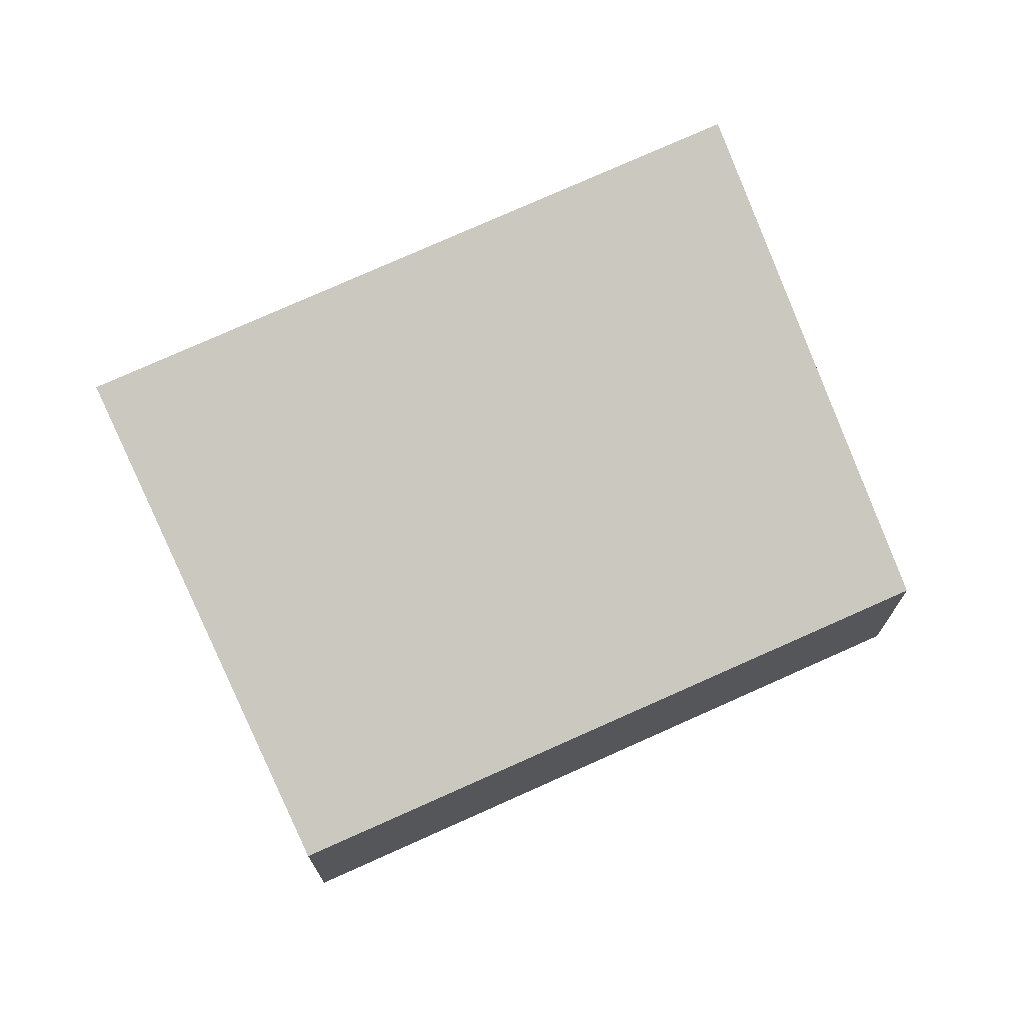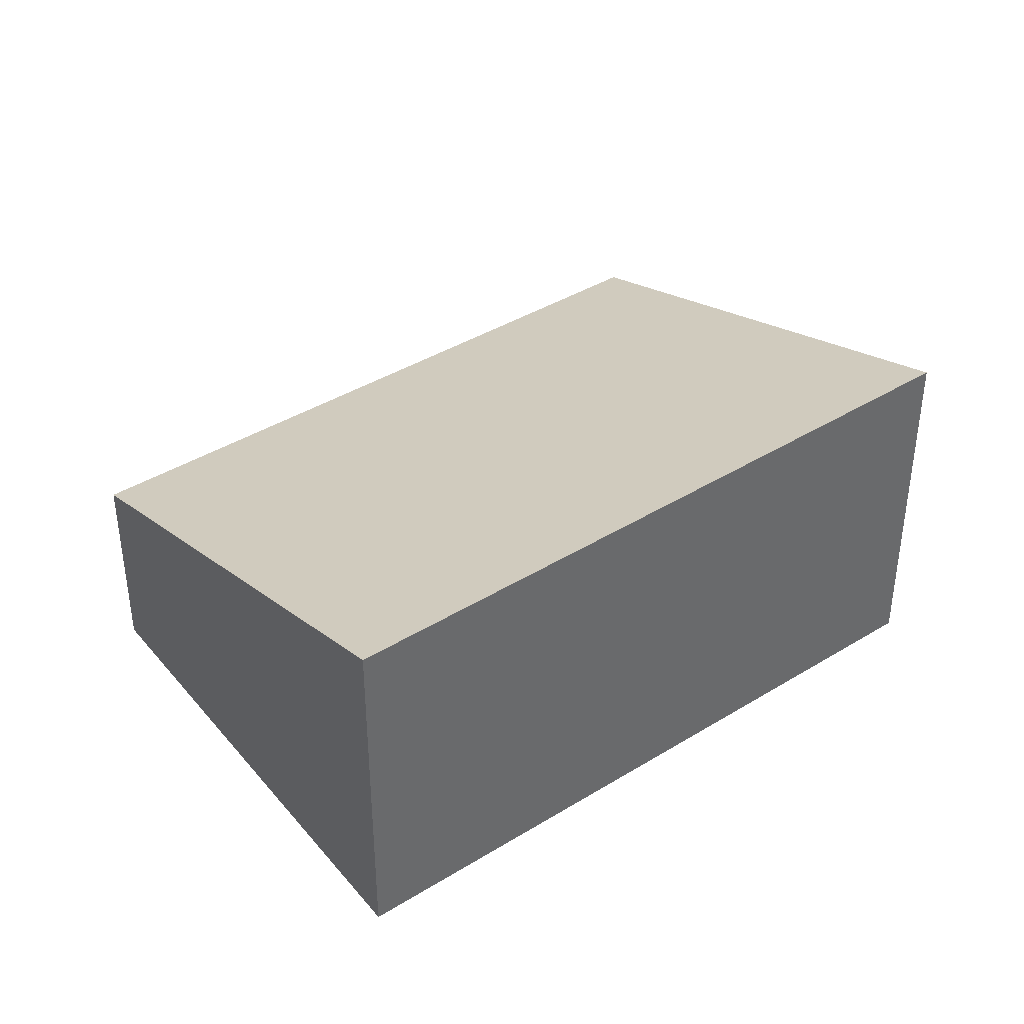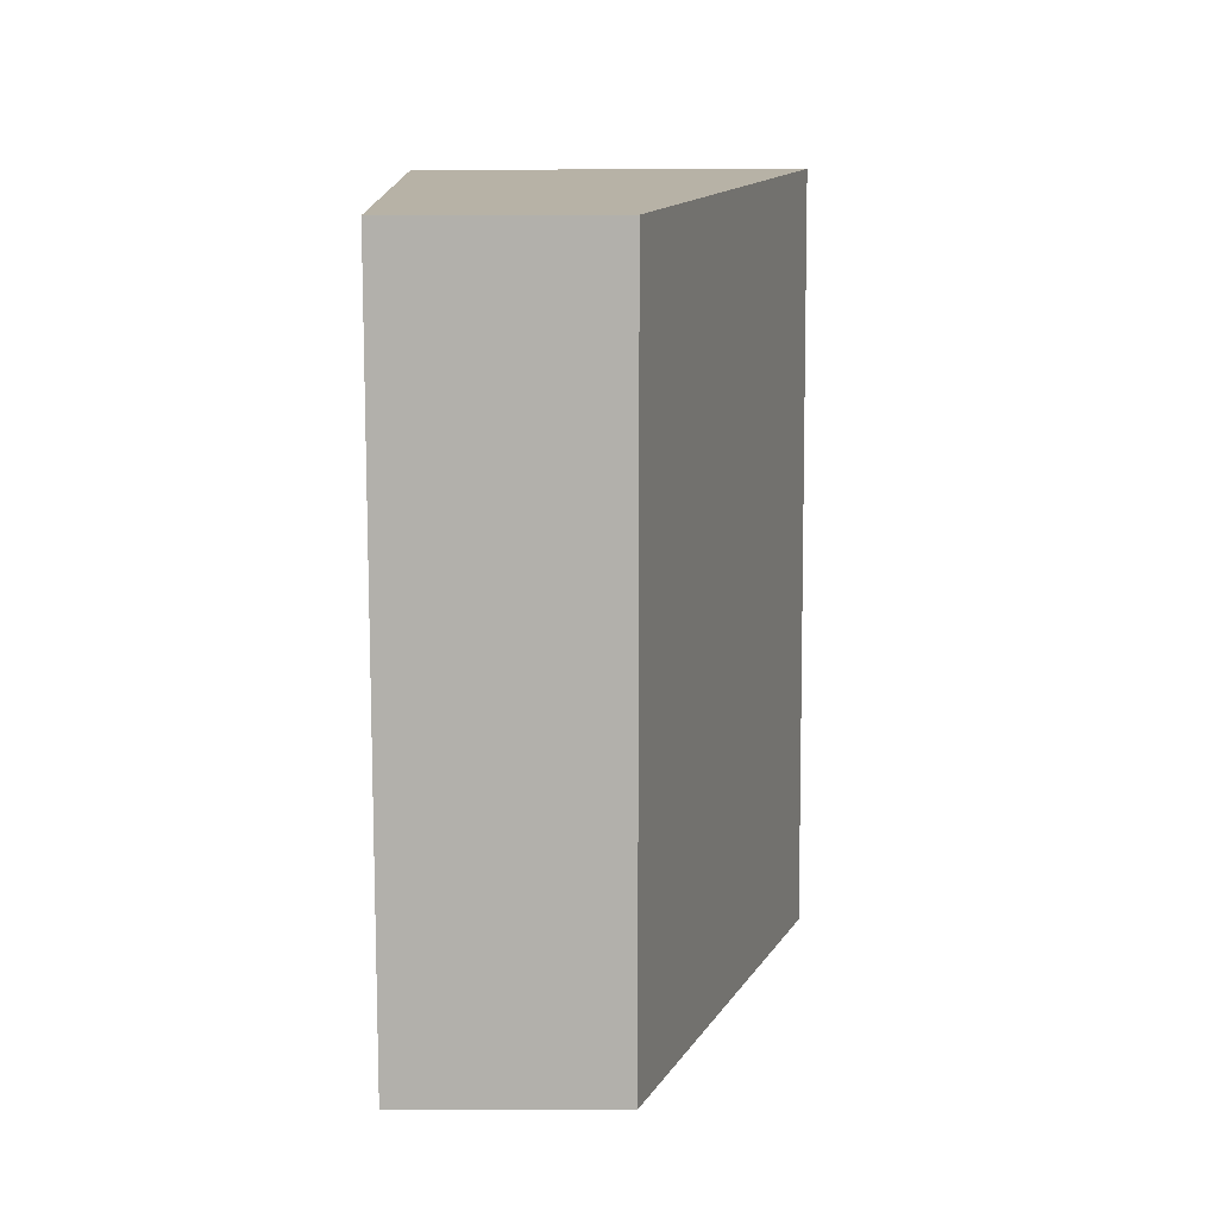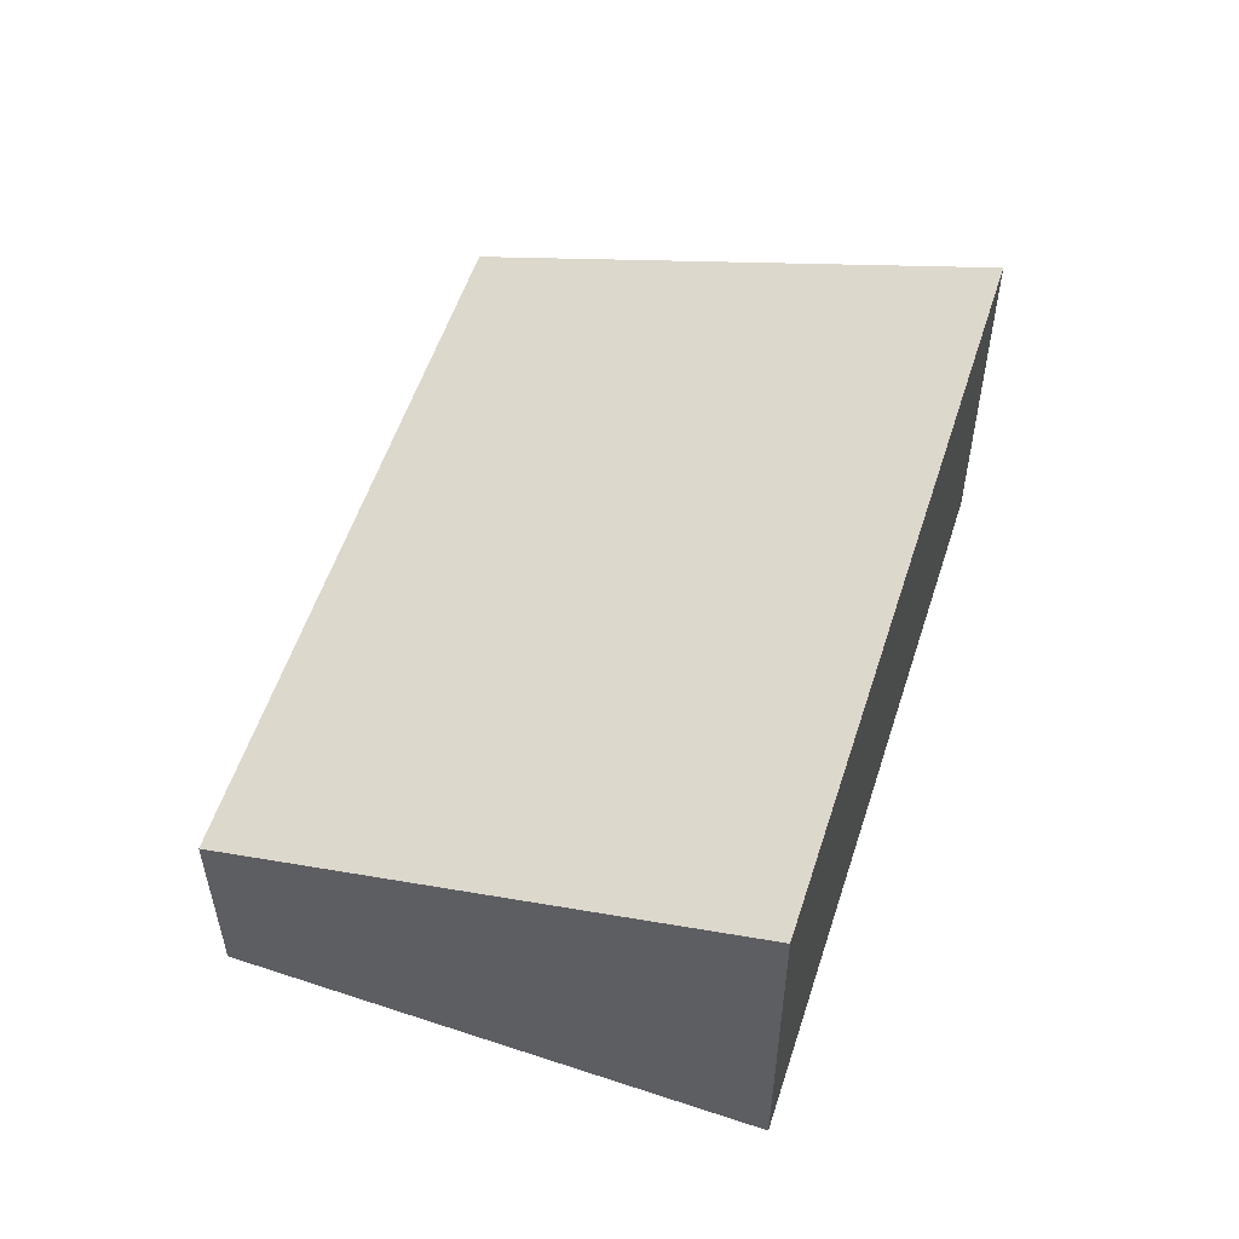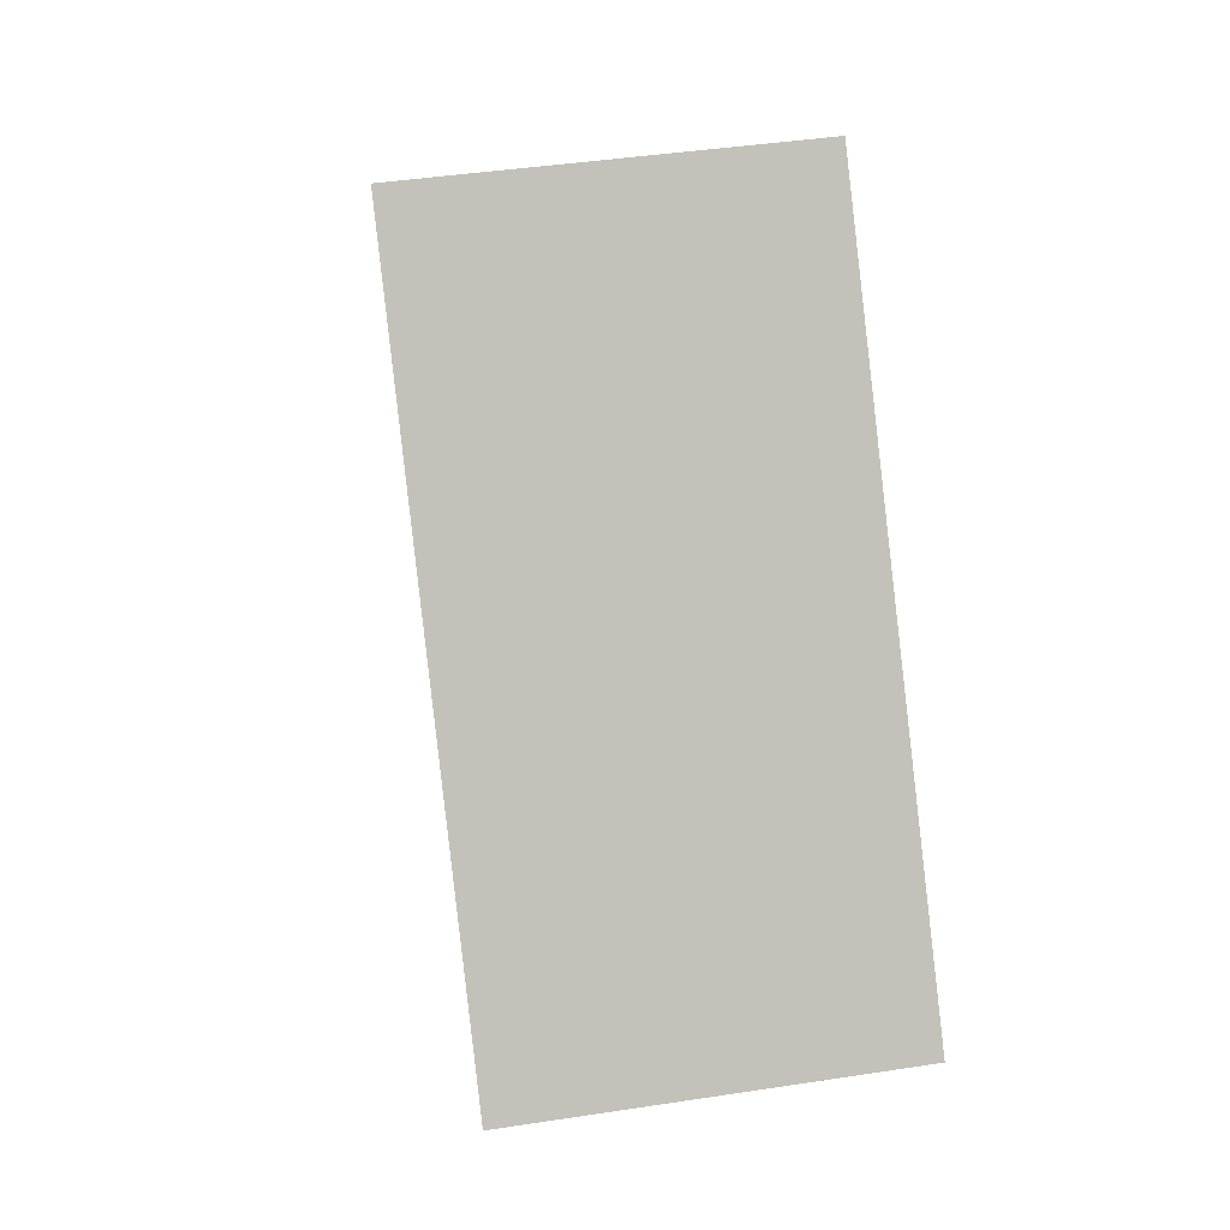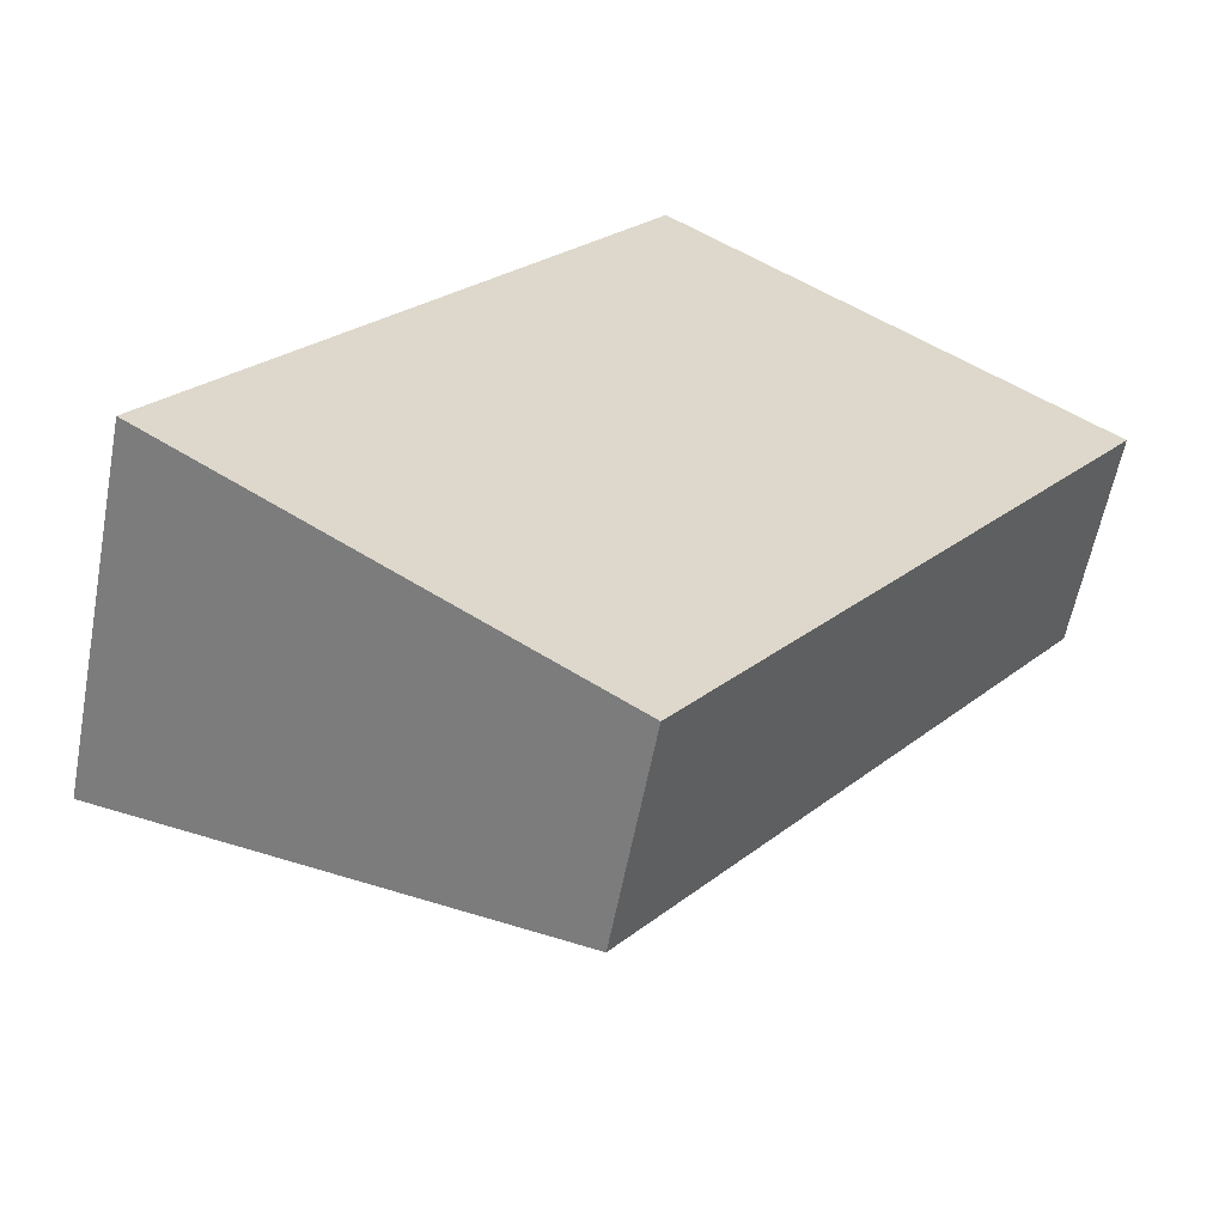
<metadata>
{"format":"obj","ext":"obj","renderer":"f3d","projection":"perspective","resolution":1024,"background":"white","views":[{"elev":72.9,"azim":102.7,"up":"+Y"},{"elev":40.5,"azim":-89.6,"up":"+Y"},{"elev":-25.5,"azim":90.3,"up":"+Z"},{"elev":56.3,"azim":-124.8,"up":"+Y"},{"elev":40.7,"azim":-100.7,"up":"+Z"},{"elev":-58.7,"azim":-10.7,"up":"+Z"}]}
</metadata>
<code>
v  3.899 1.894 -2.835
v  4.063 3.37 5.293
v  7.806 1.916 2.372
v  0 3.37 2.064e-16
v  7.806 -1.452e-16 2.372
v  3.899 1.736e-16 -2.835
v  0 0 0
v  4.063 -3.241e-16 5.293
g defaultobject
f 1 2 3
f 2 1 4
f 5 1 3
f 1 5 6
f 1 7 4
f 7 1 6
f 7 2 4
f 2 7 8
f 8 3 2
f 3 8 5
f 5 7 6
f 7 5 8

</code>
